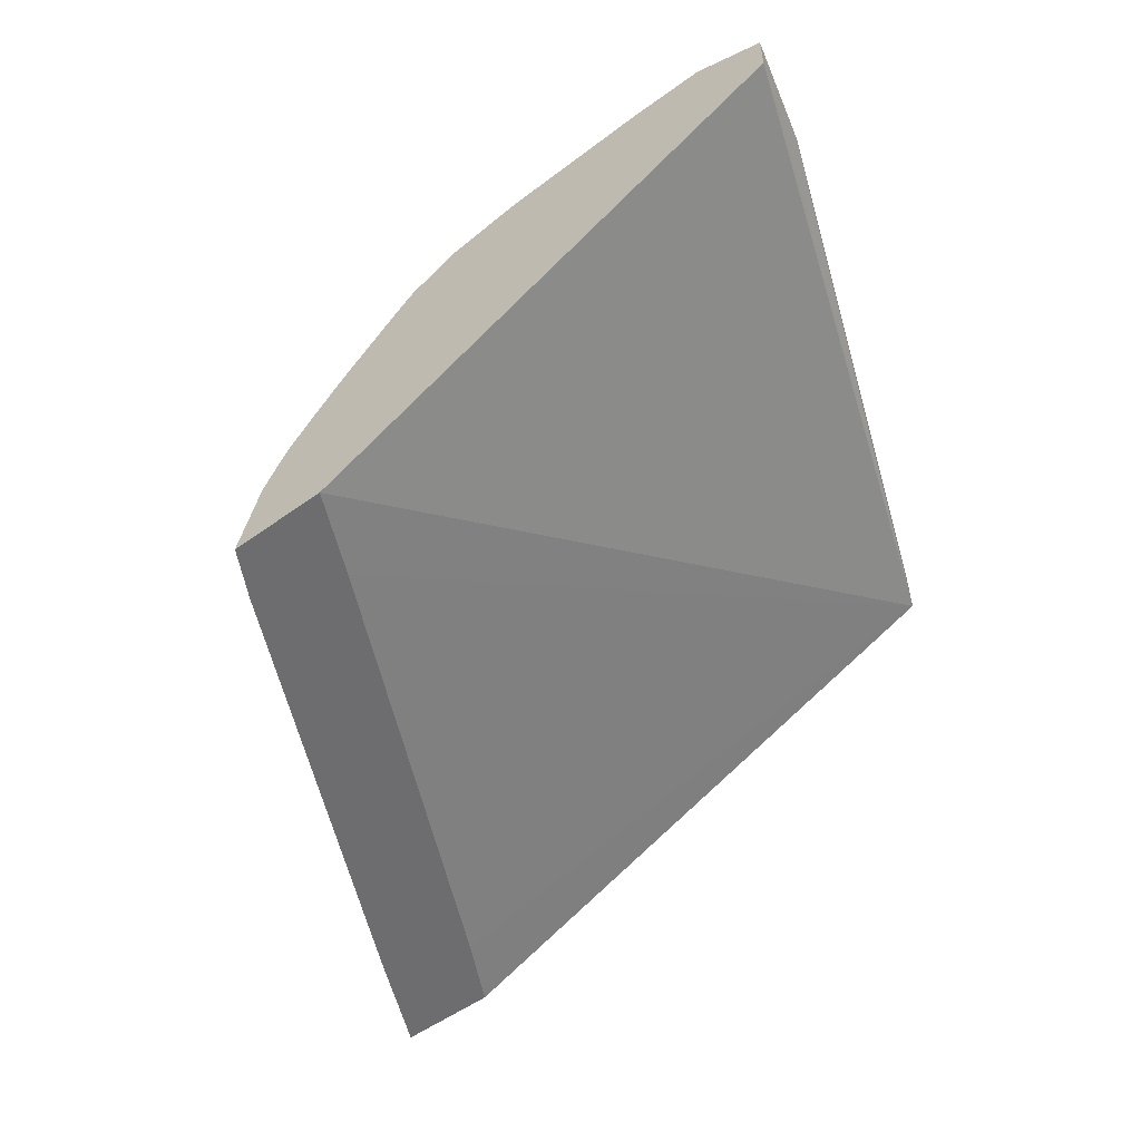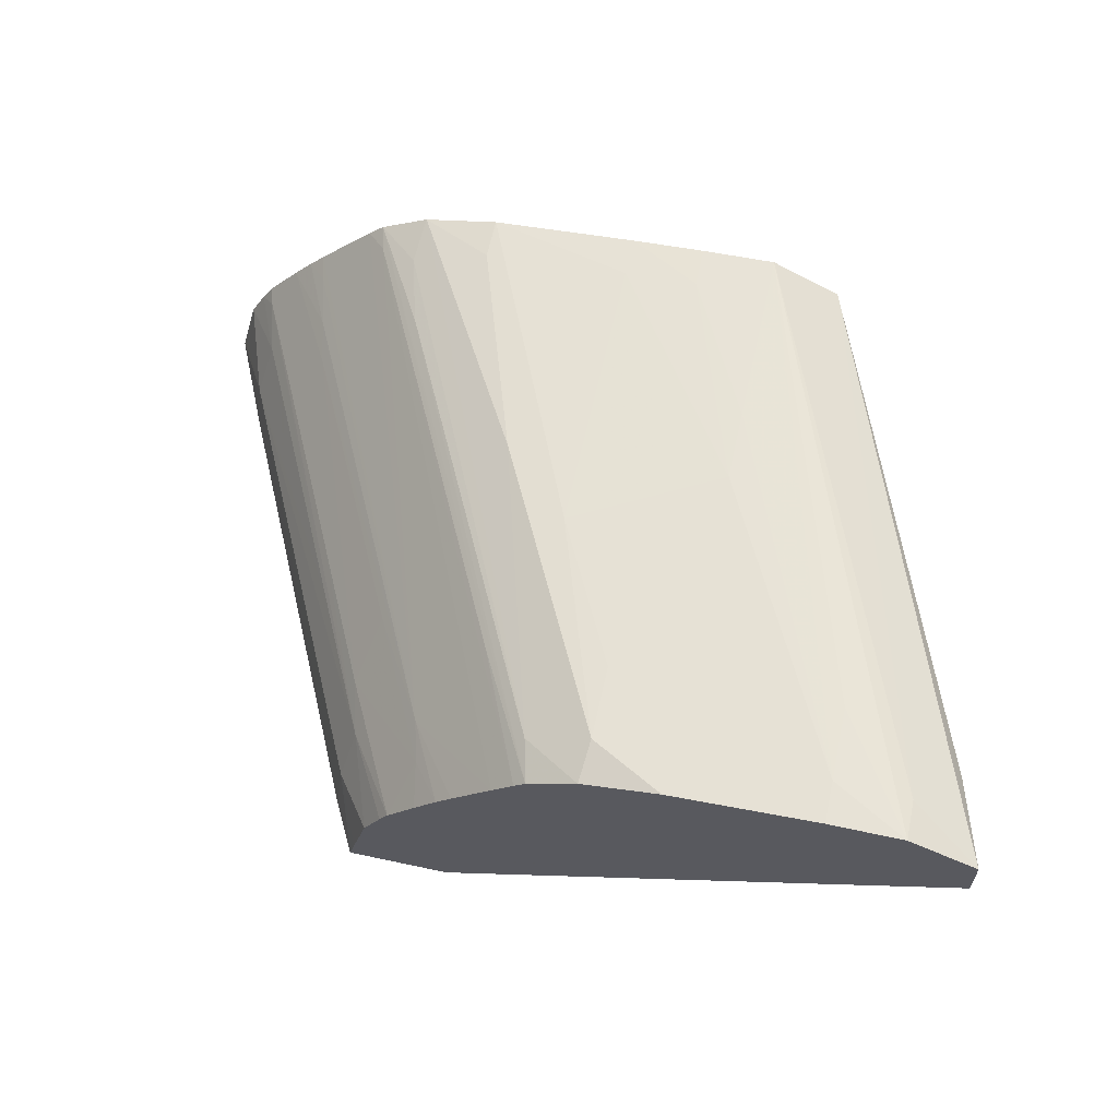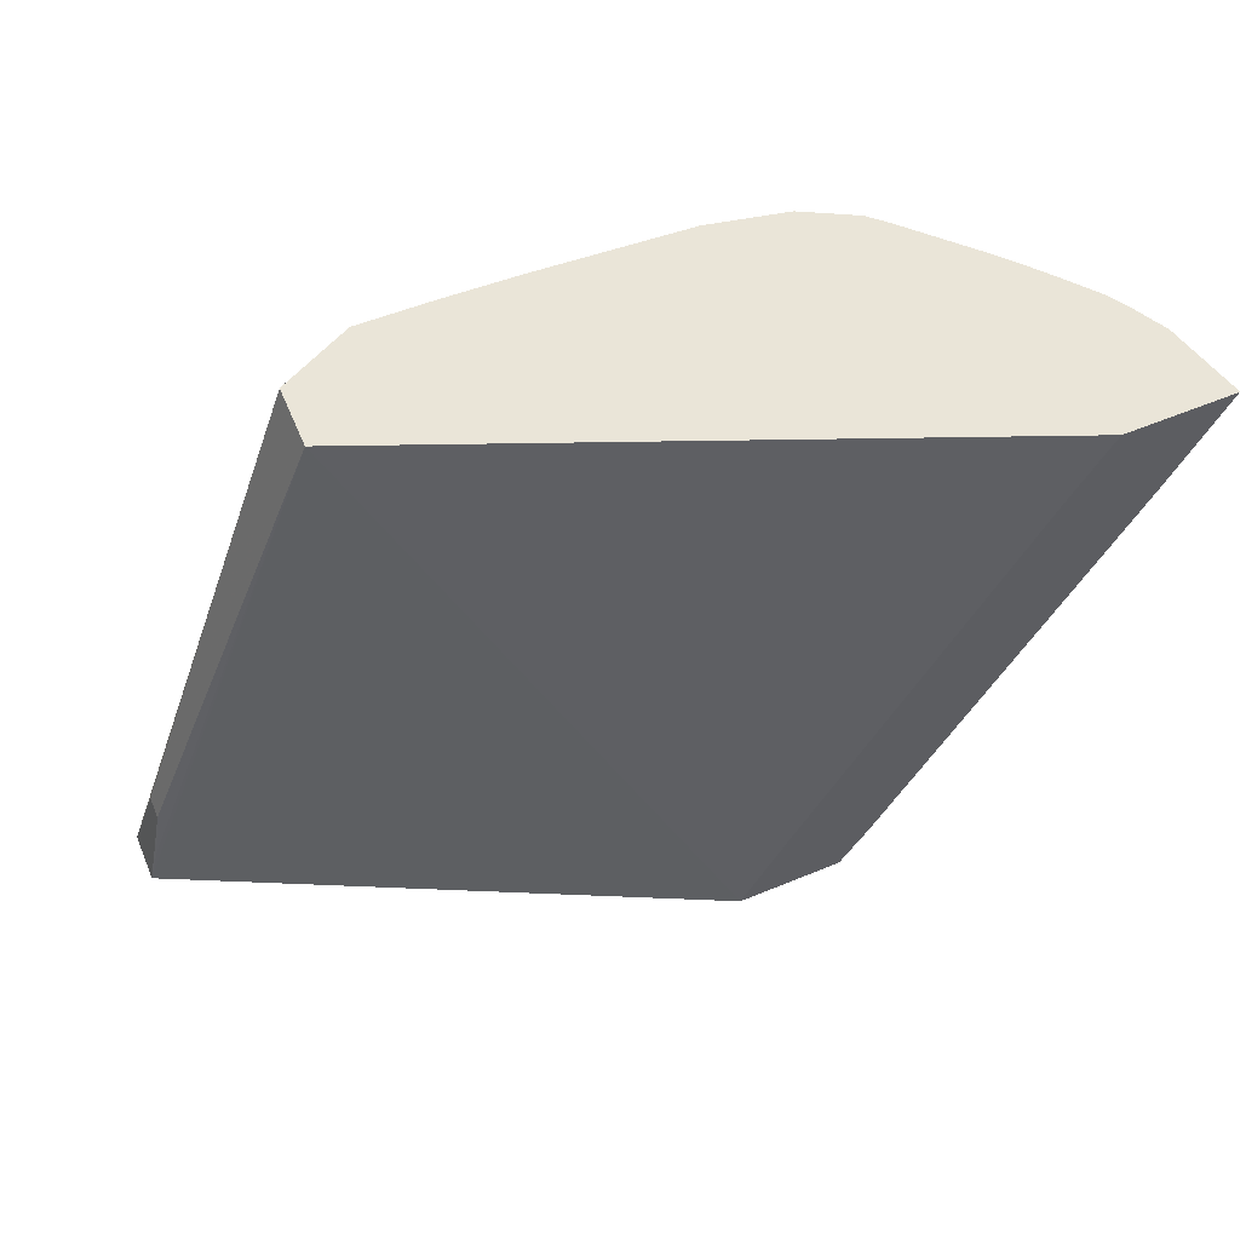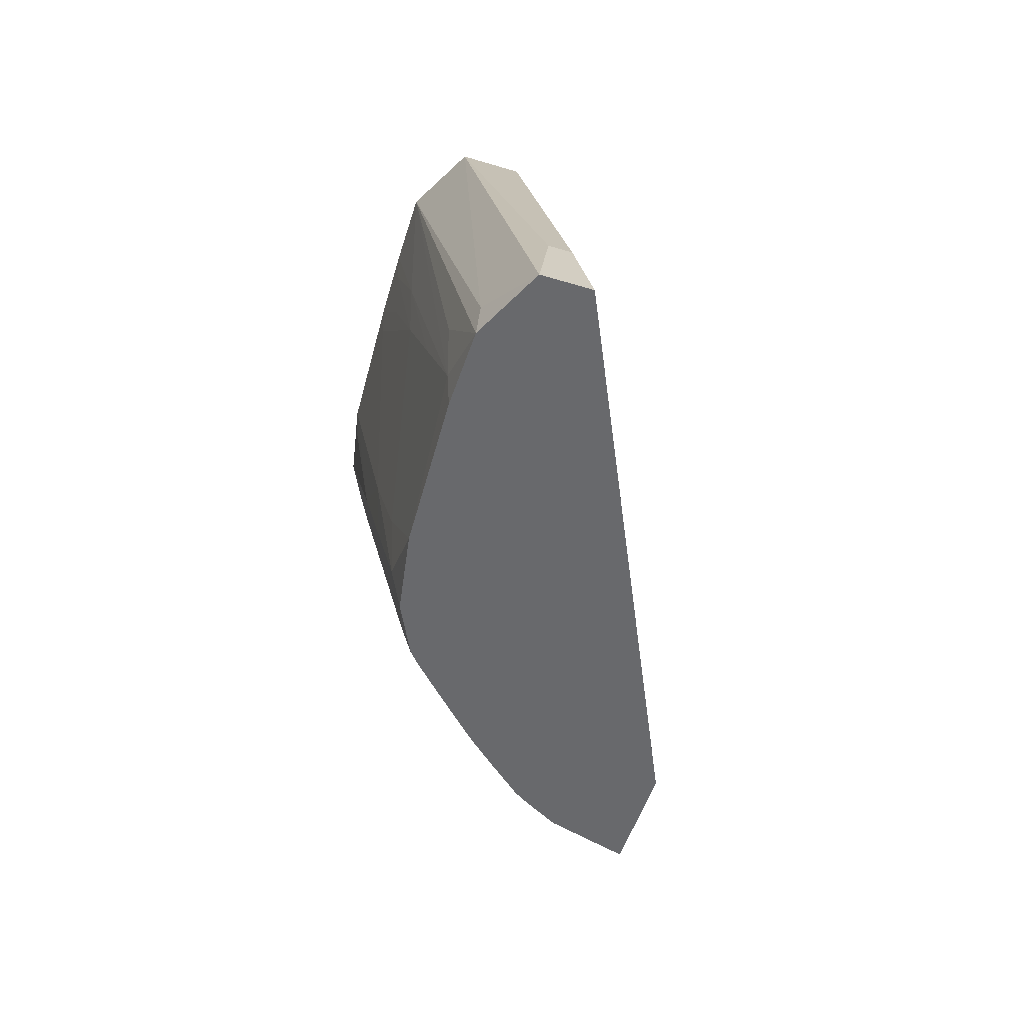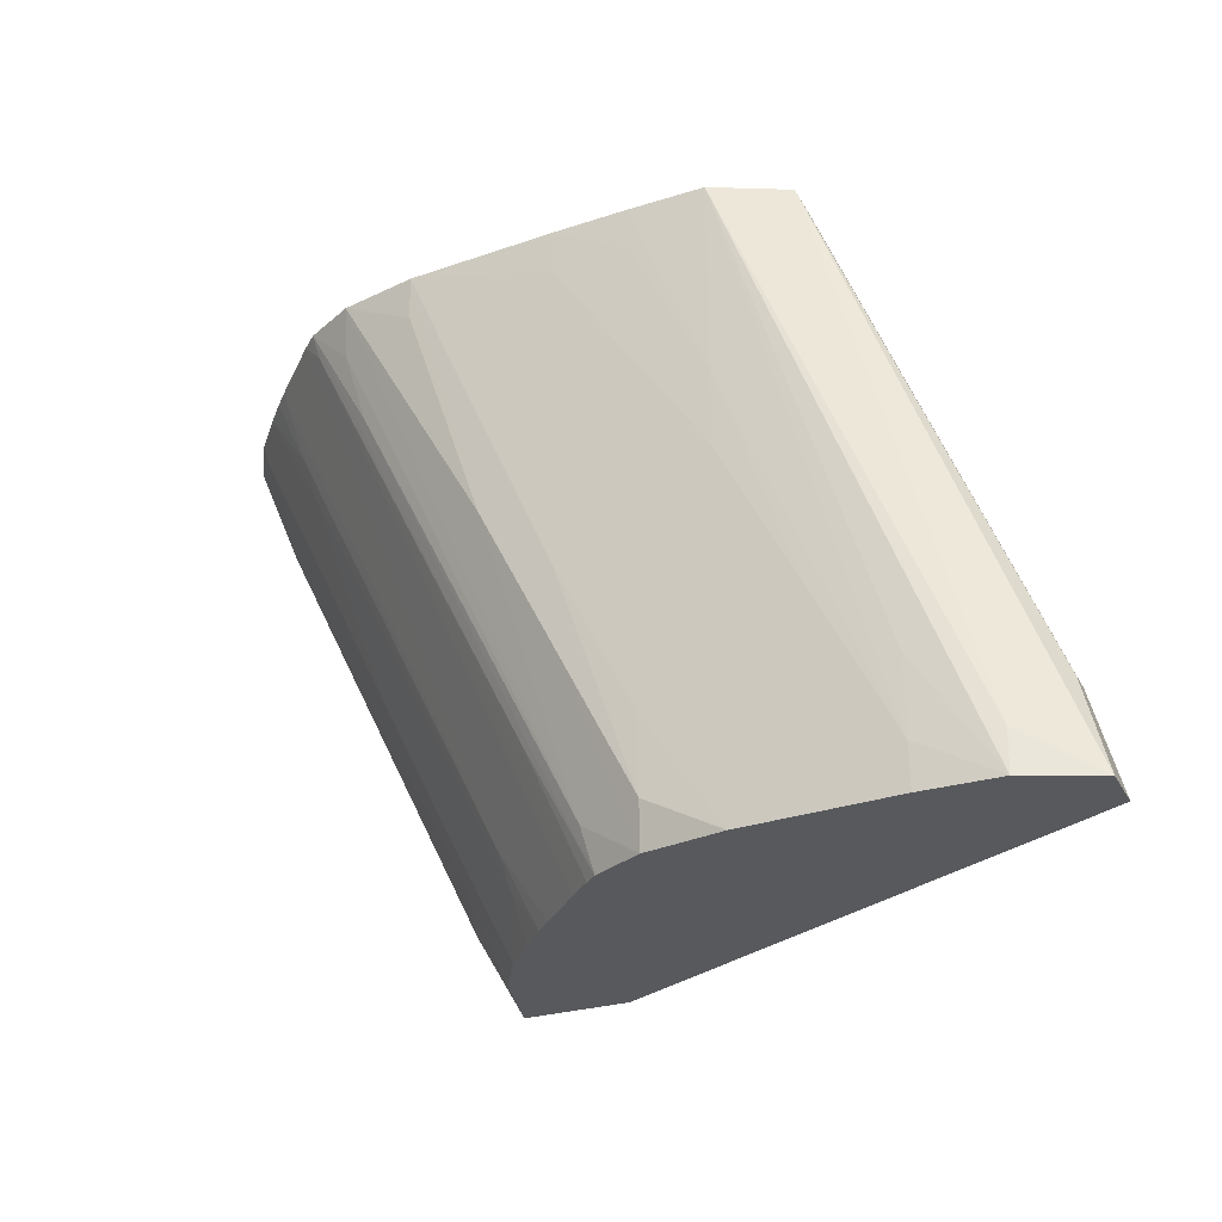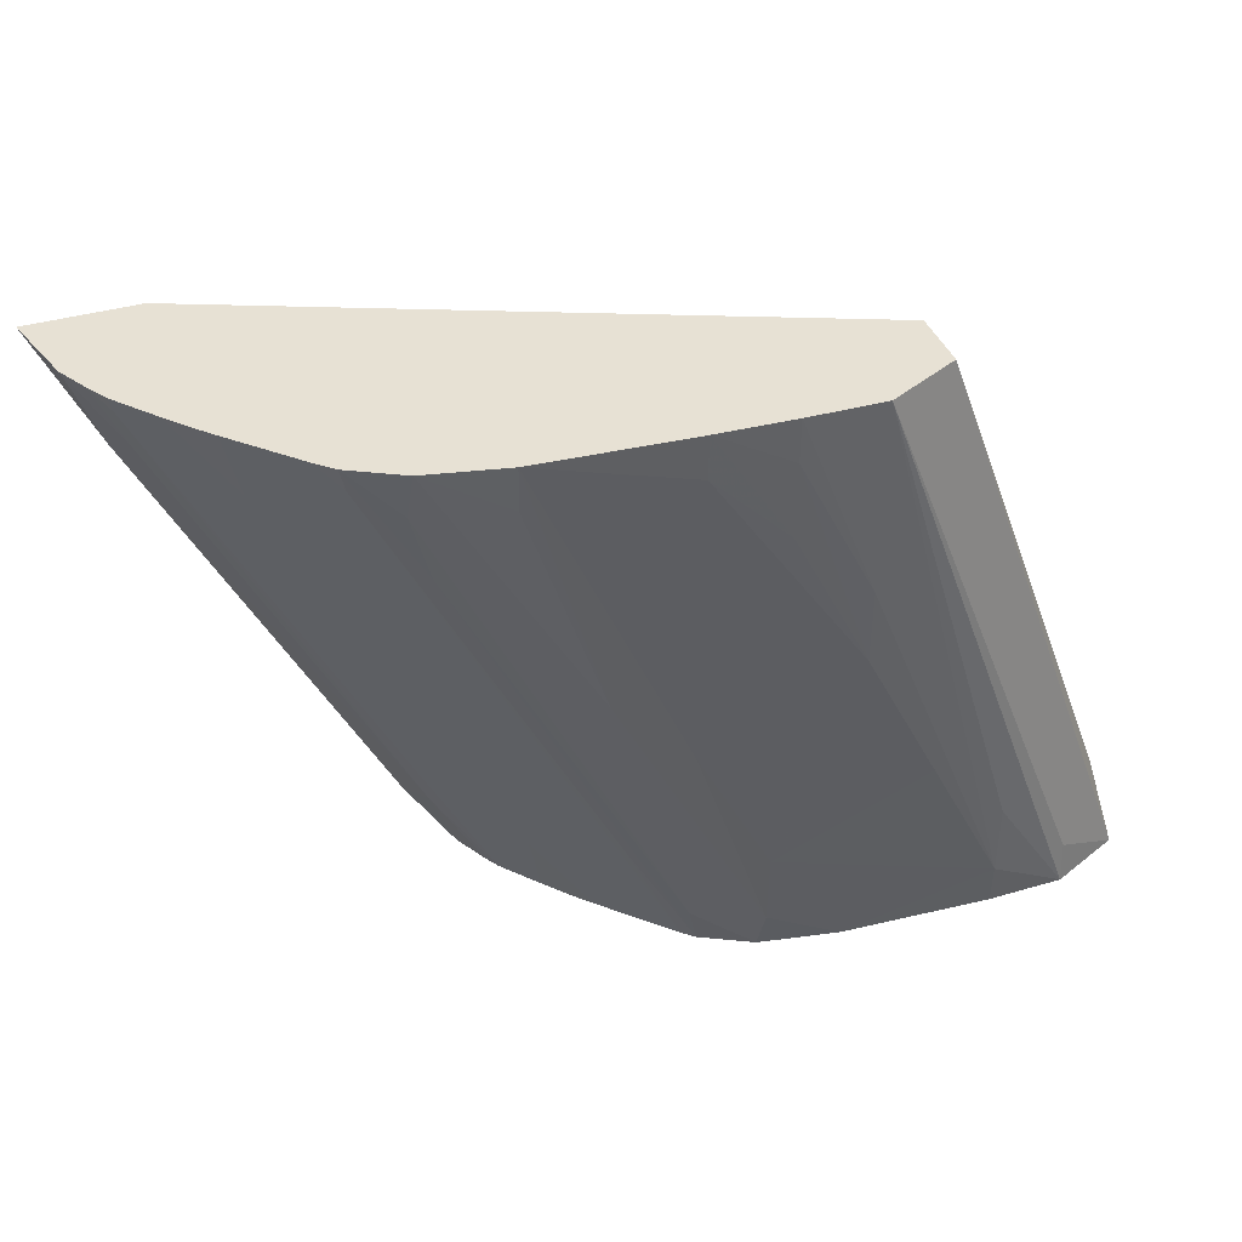
<metadata>
{"format":"obj","ext":"obj","renderer":"f3d","projection":"perspective","resolution":1024,"background":"white","views":[{"elev":-54.1,"azim":-142.5,"up":"+Y"},{"elev":60.4,"azim":-167.6,"up":"+Y"},{"elev":59.0,"azim":-23.0,"up":"+Z"},{"elev":-52.8,"azim":-108.0,"up":"+Z"},{"elev":-29.1,"azim":-156.2,"up":"+Z"},{"elev":39.5,"azim":160.3,"up":"+Z"}]}
</metadata>
<code>
v 0.3523 0.07947 -0.05393
v 0.3709 0.07892 -0.003186
v 0.3533 0.07965 -0.05039
v 0.3543 0.0802 -0.04594
v 0.3523 0.08346 -0.05393
v 0.3949 0.05916 -0.05393
v 0.3709 0.08395 -0.003186
v 0.3983 0.05916 -0.04681
v 0.4044 0.05916 -0.03419
v 0.4167 0.05916 -0.008963
v 0.4197 0.05916 -0.003186
v 0.3543 0.08199 -0.04594
v 0.3581 0.08583 -0.05039
v 0.3581 0.08614 -0.05393
v 0.3533 0.08306 -0.05039
v 0.4037 0.05916 -0.05393
v 0.3768 0.08688 -0.003186
v 0.4285 0.05916 -0.003186
v 0.3643 0.08645 -0.04416
v 0.3643 0.08638 -0.05039
v 0.3643 0.0862 -0.05393
v 0.4037 0.05919 -0.05393
v 0.406 0.05916 -0.04967
v 0.3768 0.08669 -0.01924
v 0.383 0.08676 -0.003186
v 0.4245 0.05916 -0.01183
v 0.4285 0.05919 -0.003186
v 0.3706 0.08648 -0.03793
v 0.383 0.08551 -0.04416
v 0.3768 0.0855 -0.05393
v 0.4055 0.06376 -0.04873
v 0.406 0.05919 -0.04967
v 0.4032 0.06101 -0.05393
v 0.4183 0.05919 -0.02445
v 0.3768 0.08656 -0.02547
v 0.383 0.0867 -0.006772
v 0.3892 0.0865 -0.003186
v 0.4245 0.05919 -0.01183
v 0.4282 0.0604 -0.003186
v 0.4241 0.06345 -0.01105
v 0.3892 0.08558 -0.03169
v 0.383 0.08523 -0.05039
v 0.3833 0.08431 -0.05393
v 0.4019 0.06571 -0.05393
v 0.4044 0.06792 -0.04654
v 0.4117 0.06366 -0.03617
v 0.4179 0.06356 -0.02361
v 0.383 0.08656 -0.01301
v 0.3892 0.08642 -0.006772
v 0.4017 0.08572 -0.003186
v 0.4268 0.06545 -0.003186
v 0.4106 0.06781 -0.03396
v 0.423 0.0676 -0.008789
v 0.3955 0.08518 -0.02547
v 0.3892 0.08521 -0.03793
v 0.3884 0.08285 -0.05039
v 0.3875 0.08222 -0.05393
v 0.4003 0.06851 -0.05393
v 0.3995 0.0697 -0.05393
v 0.4055 0.06935 -0.04239
v 0.4116 0.06928 -0.0298
v 0.424 0.06914 -0.004636
v 0.4081 0.08437 -0.003186
v 0.4017 0.0855 -0.006772
v 0.4254 0.06782 -0.003186
v 0.4084 0.08335 -0.00711
v 0.4068 0.08271 -0.01301
v 0.3933 0.0819 -0.04295
v 0.3885 0.08138 -0.05393
v 0.4123 0.08216 -0.003186
v 0.3971 0.07258 -0.05393
v 0.3977 0.07381 -0.05039
v 0.4039 0.07372 -0.03793
v 0.4162 0.07353 -0.01301
v 0.4243 0.06956 -0.003186
v 0.4118 0.08177 -0.005257
v 0.3903 0.07959 -0.05393
v 0.4137 0.08091 -0.003186
v 0.3951 0.07478 -0.05393
v 0.3985 0.0747 -0.04716
v 0.4171 0.07451 -0.009405
v 0.4216 0.07278 -0.003186
v 0.4047 0.07464 -0.03457
v 0.3938 0.07616 -0.05393
v 0.4186 0.07605 -0.003186
v 0.4181 0.07554 -0.005252
v 0.4199 0.07462 -0.003186
f 1 2 3
f 1 3 4
f 1 4 12
f 1 12 5
f 1 5 14
f 1 14 21
f 1 21 30
f 1 30 43
f 1 43 57
f 1 57 69
f 1 69 77
f 1 77 84
f 1 84 79
f 1 79 71
f 1 71 59
f 1 59 58
f 1 58 44
f 1 44 33
f 1 33 22
f 1 22 16
f 1 16 6
f 1 6 2
f 2 7 12
f 2 12 4
f 2 4 3
f 2 6 8
f 2 8 9
f 2 9 10
f 2 10 11
f 2 11 18
f 2 18 27
f 2 27 39
f 2 39 51
f 2 51 65
f 2 65 75
f 2 75 82
f 2 82 87
f 2 87 85
f 2 85 78
f 2 78 70
f 2 70 63
f 2 63 50
f 2 50 37
f 2 37 25
f 2 25 17
f 2 17 7
f 5 13 14
f 5 12 15
f 5 15 7
f 5 7 13
f 6 16 23
f 6 23 26
f 6 26 18
f 6 18 11
f 6 11 10
f 6 10 9
f 6 9 8
f 7 17 13
f 7 15 12
f 13 17 14
f 14 17 19
f 14 19 20
f 14 20 21
f 16 22 23
f 17 24 20
f 17 20 19
f 17 25 24
f 18 26 27
f 20 24 28
f 20 28 29
f 20 29 30
f 20 30 21
f 22 31 32
f 22 32 23
f 22 33 31
f 23 32 34
f 23 34 26
f 24 35 28
f 24 25 36
f 24 36 35
f 25 37 36
f 26 34 38
f 26 38 27
f 27 38 40
f 27 40 39
f 28 35 29
f 29 41 42
f 29 42 30
f 29 35 41
f 30 42 43
f 31 33 44
f 31 44 45
f 31 45 46
f 31 46 32
f 32 46 47
f 32 47 40
f 32 40 34
f 34 40 38
f 35 36 48
f 35 48 49
f 35 49 41
f 36 37 48
f 37 49 48
f 37 50 49
f 39 40 51
f 40 47 45
f 40 45 52
f 40 52 53
f 40 53 51
f 41 54 55
f 41 55 42
f 41 49 50
f 41 50 54
f 42 55 43
f 43 55 54
f 43 54 56
f 43 56 57
f 44 58 45
f 45 58 59
f 45 59 60
f 45 60 61
f 45 61 62
f 45 62 52
f 45 47 46
f 50 63 64
f 50 64 54
f 51 53 65
f 52 62 53
f 53 62 65
f 54 64 63
f 54 63 56
f 56 63 66
f 56 66 67
f 56 67 57
f 57 68 69
f 57 67 70
f 57 70 68
f 59 71 72
f 59 72 60
f 60 72 73
f 60 73 74
f 60 74 61
f 61 74 75
f 61 75 62
f 62 75 65
f 63 70 66
f 66 70 67
f 68 70 76
f 68 76 69
f 69 76 77
f 70 78 76
f 71 79 72
f 72 80 73
f 72 79 80
f 73 80 74
f 74 81 82
f 74 82 75
f 74 80 83
f 74 83 81
f 76 78 80
f 76 80 77
f 77 80 84
f 78 85 80
f 79 84 80
f 80 85 86
f 80 86 81
f 80 81 83
f 81 86 87
f 81 87 82
f 85 87 86

</code>
